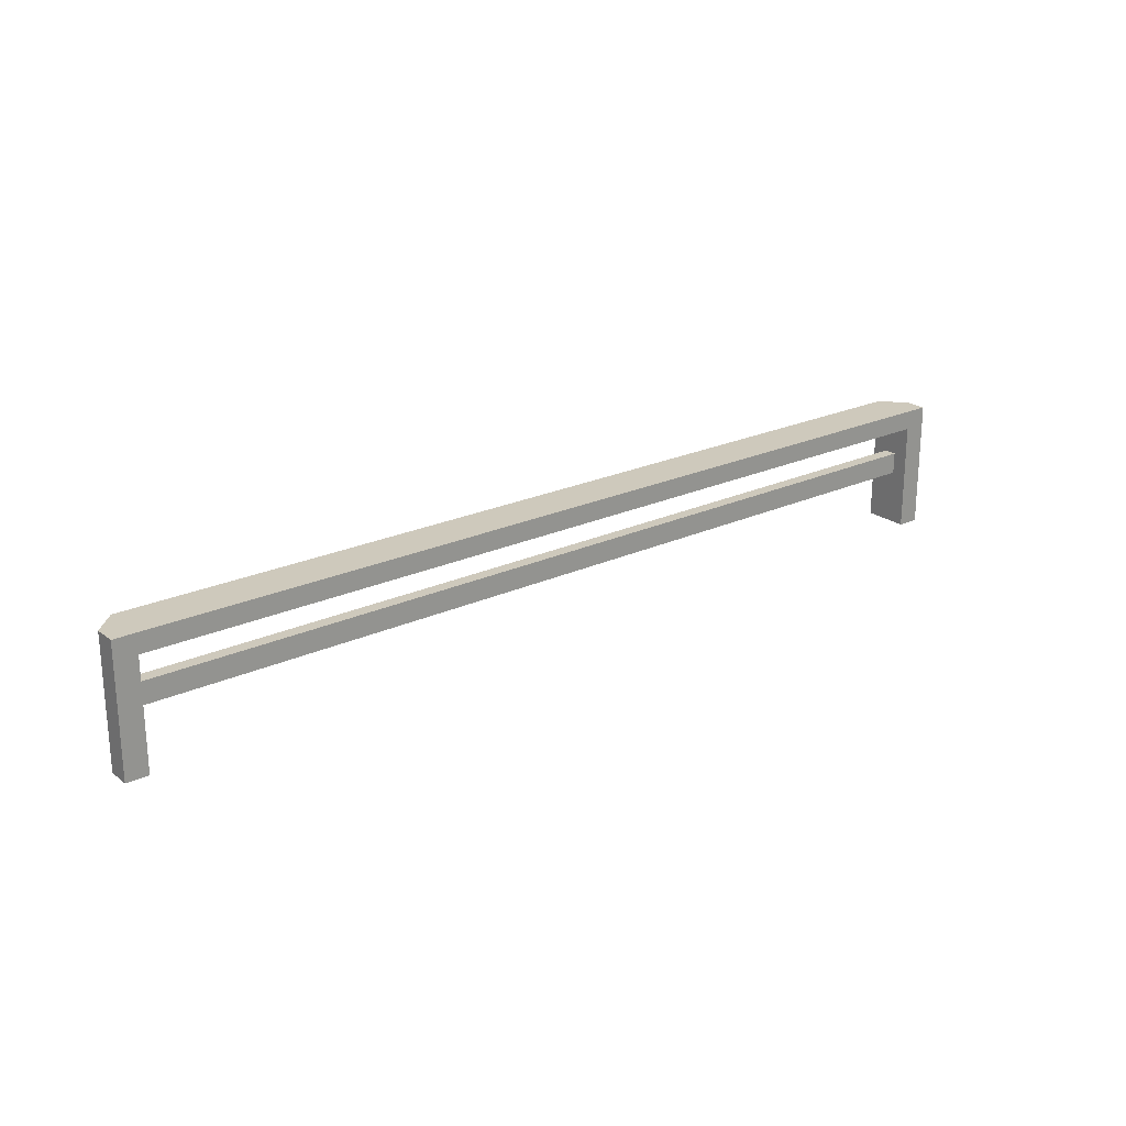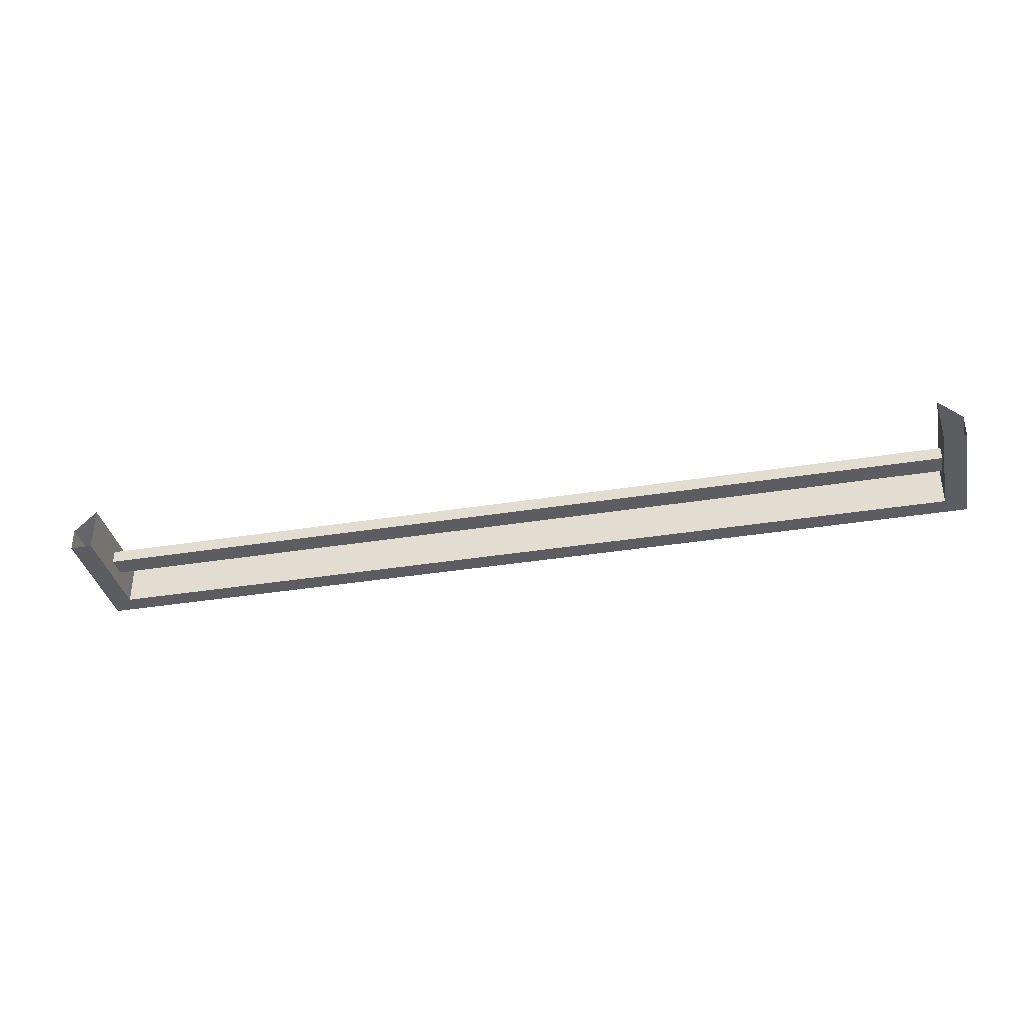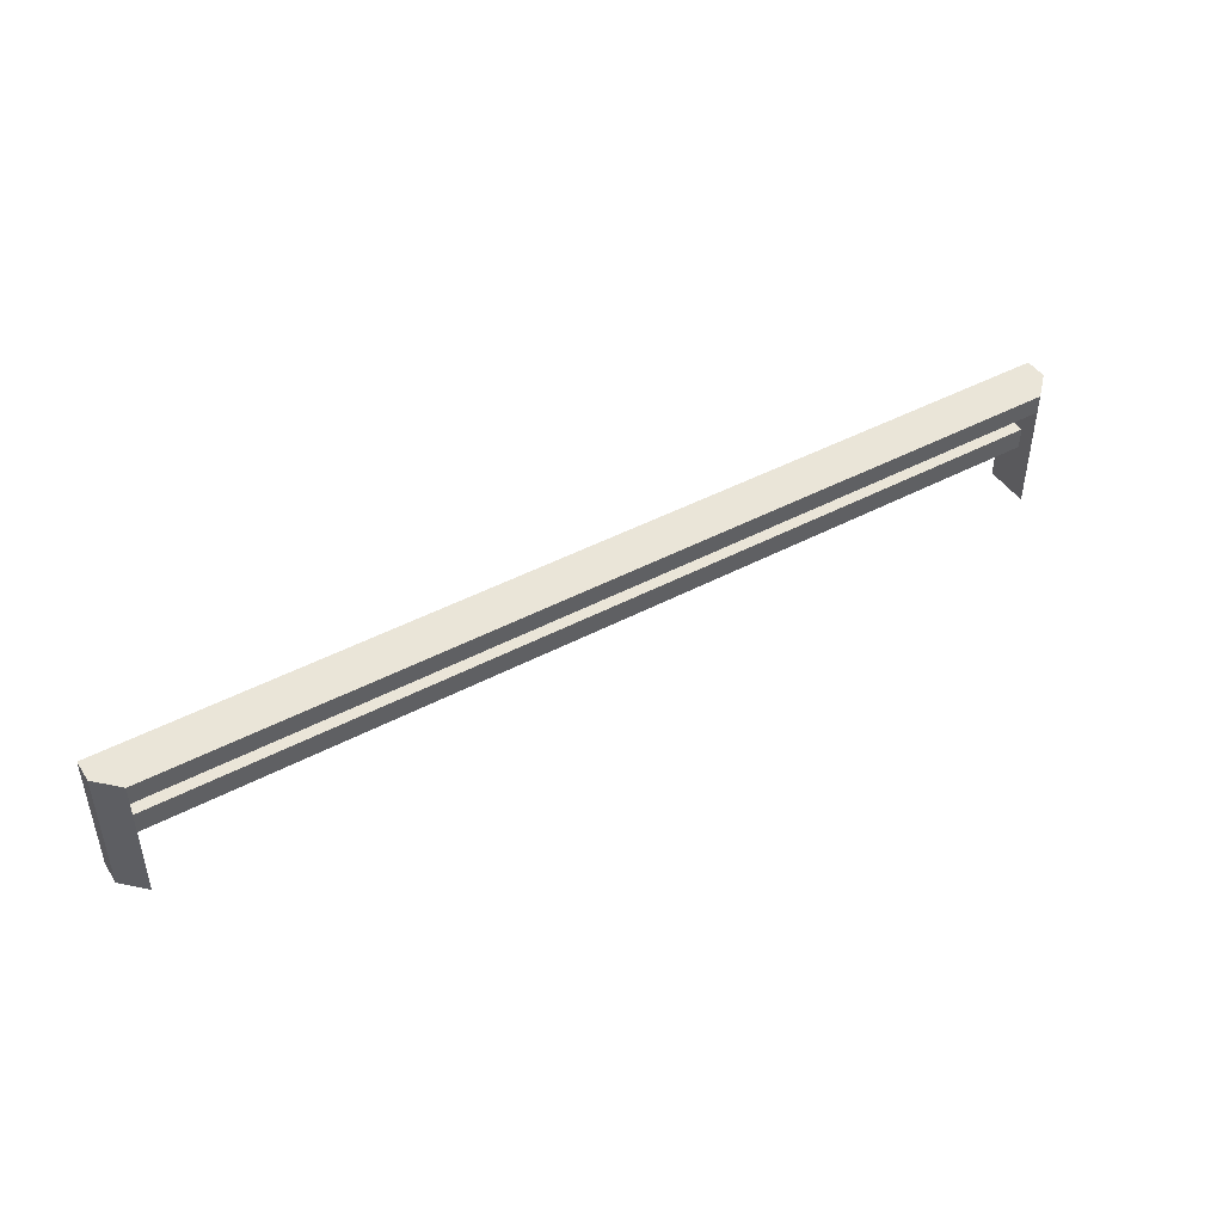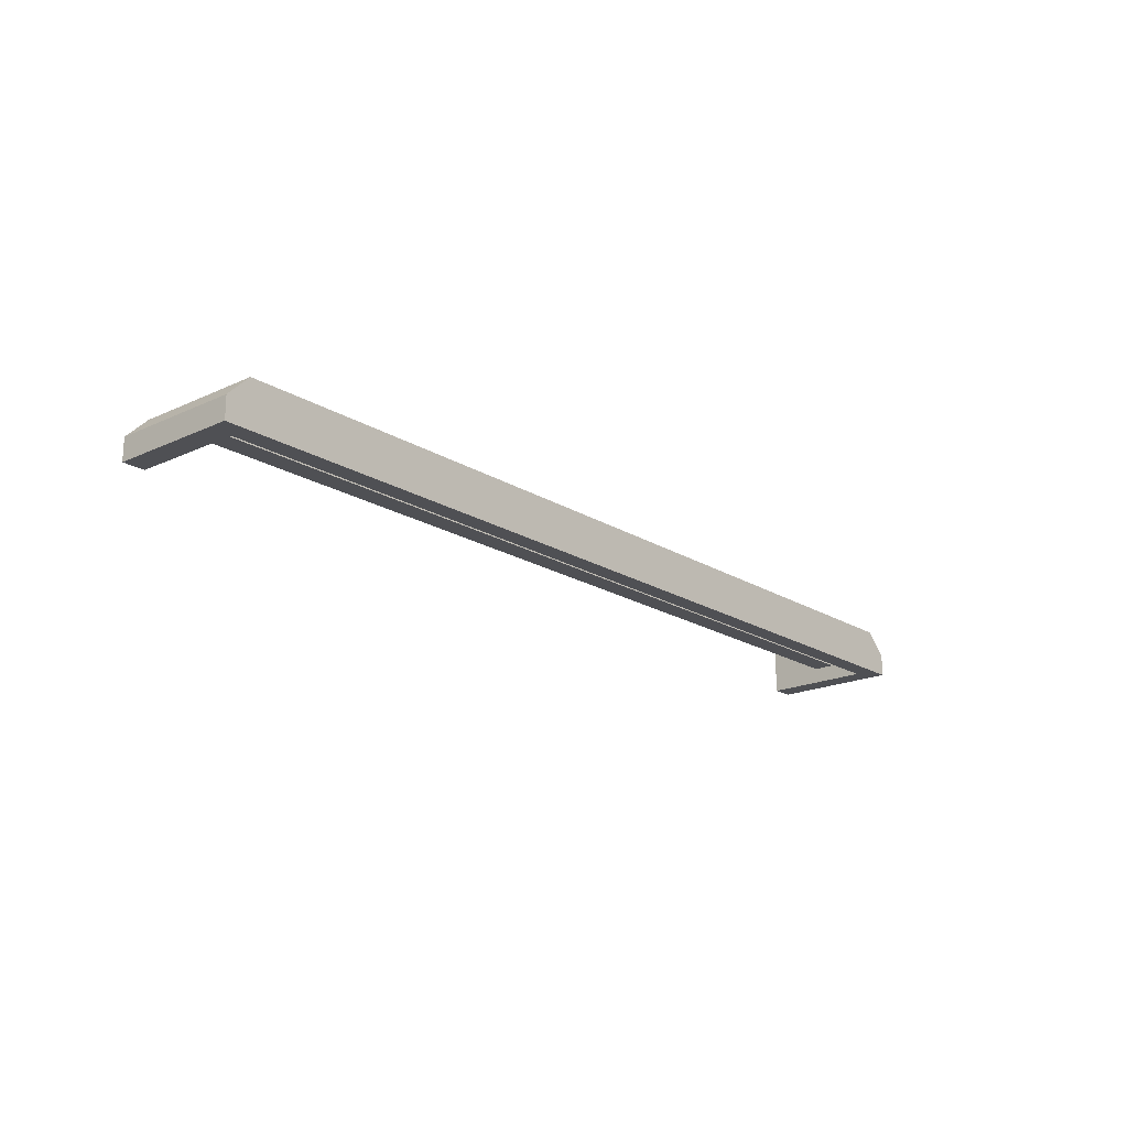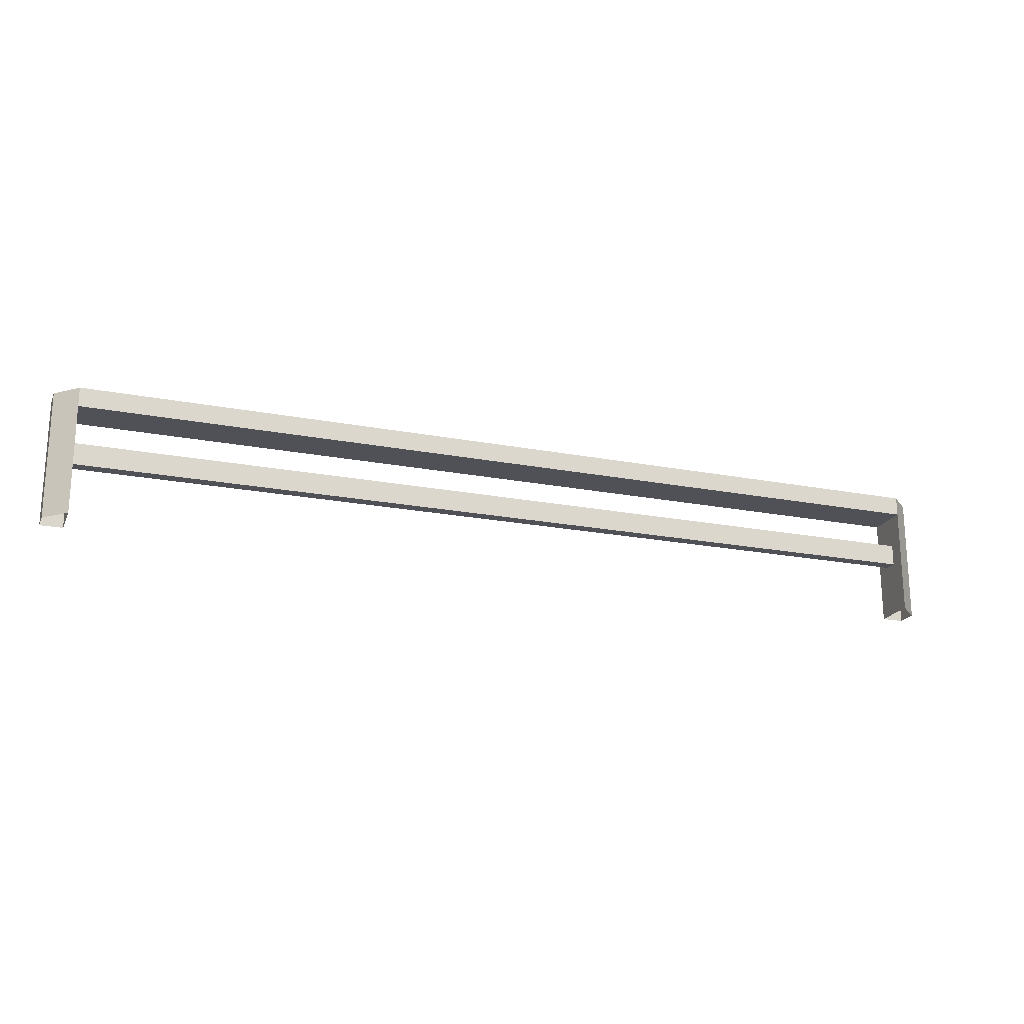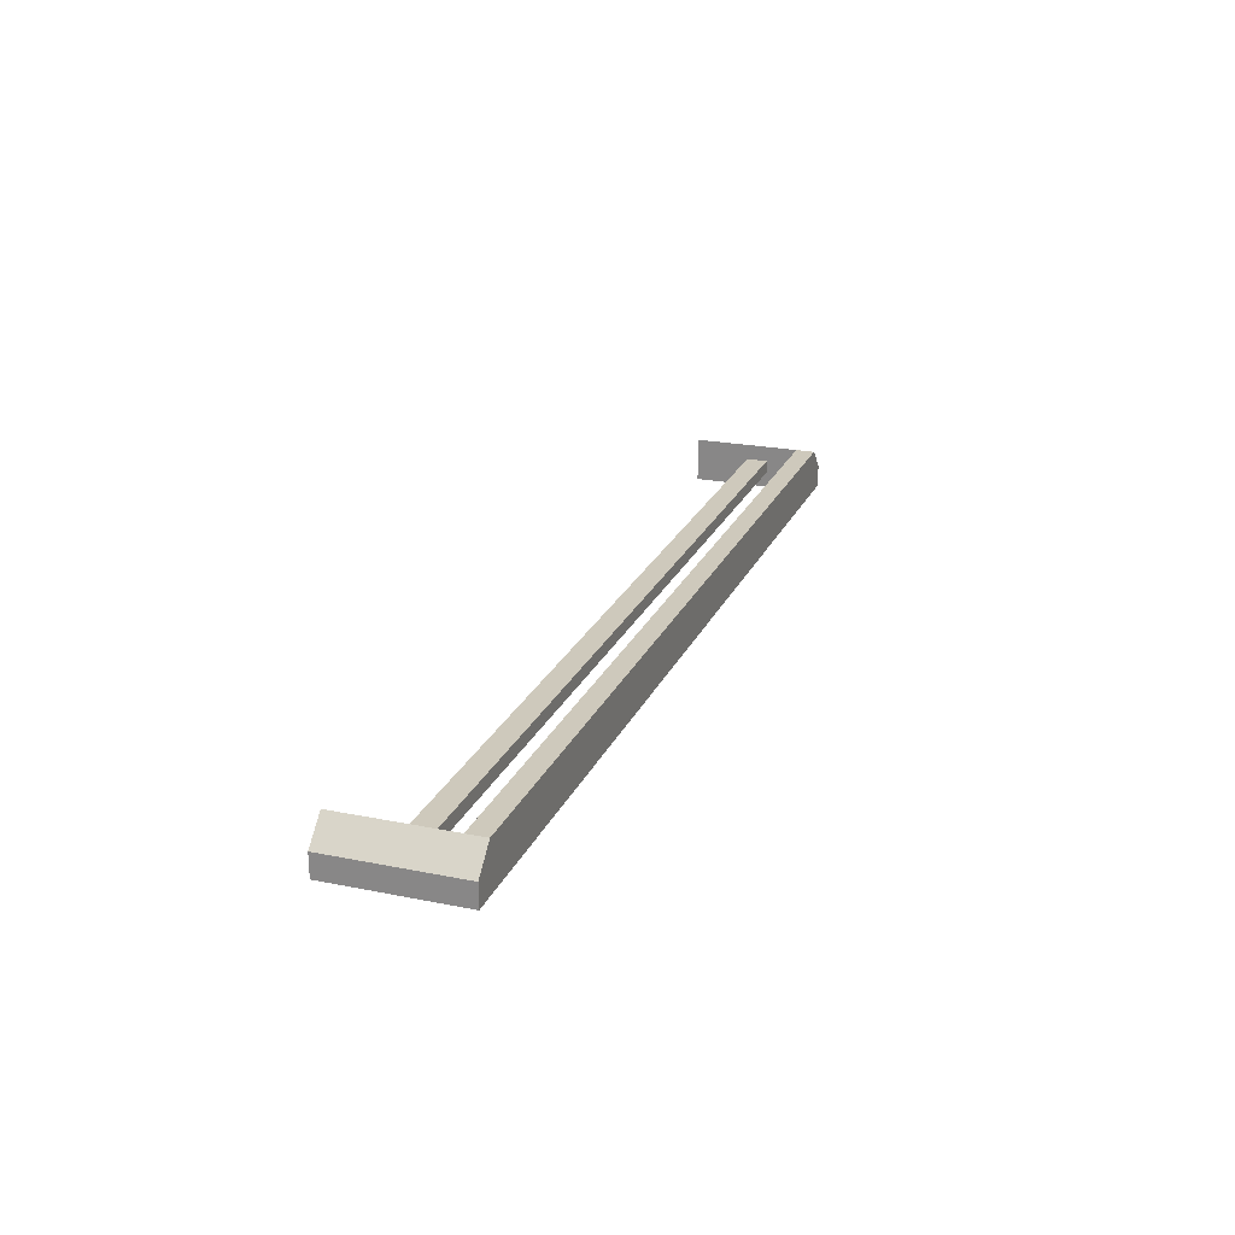
<metadata>
{"format":"obj","ext":"obj","renderer":"f3d","projection":"perspective","resolution":1024,"background":"white","views":[{"elev":22.7,"azim":141.6,"up":"+Y"},{"elev":-35.7,"azim":12.1,"up":"+Z"},{"elev":45.4,"azim":-31.4,"up":"+Y"},{"elev":-19.2,"azim":130.9,"up":"+Z"},{"elev":-20.4,"azim":-19.5,"up":"+Y"},{"elev":22.6,"azim":109.2,"up":"+Z"}]}
</metadata>
<code>
o metalFenceDouble
v -9.097 2.206 0.4863
v 9.097 2.206 0.4863
v 9.097 2.597 0.4863
v -9.097 2.597 0.4863
v 9.097 2.206 -0.4168
v -9.097 2.206 -0.4168
v 9.097 1.117 -0.09621
v 9.097 1.117 0.1657
v -9.097 1.117 0.1657
v -9.097 1.117 -0.09621
v 9.097 1.555 0.1657
v -9.097 1.555 0.1657
v -9.097 1.555 -0.09621
v 9.097 1.555 -0.09621
v 9.548 -0.002839 -0.4168
v 9.548 2.597 -0.4168
v 9.548 2.597 0.03474
v 9.548 -0.002839 0.03474
v -9.548 2.597 -0.4168
v -9.548 2.597 0.03474
v -9.548 -0.002839 -0.4168
v -9.548 -0.002839 0.03474
v -9.097 -0.002839 -0.4168
v -9.097 -0.00284 0.4863
v 9.097 -0.00284 0.4863
v 9.097 -0.002839 -0.4168
f 1 2 3
f 3 4 1
f 5 2 1
f 1 6 5
f 7 8 9
f 9 10 7
f 9 8 11
f 11 12 9
f 7 10 13
f 13 14 7
f 15 16 17
f 17 18 15
f 11 14 13
f 13 12 11
f 17 16 19
f 19 3 17
f 19 4 3
f 19 20 4
f 19 21 22
f 22 20 19
f 13 23 6
f 6 1 13
f 1 12 13
f 1 9 12
f 23 13 10
f 10 24 23
f 10 9 24
f 9 1 24
f 22 24 1
f 1 20 22
f 1 4 20
f 18 17 3
f 3 25 18
f 3 2 25
f 6 23 21
f 21 19 6
f 6 19 16
f 5 6 16
f 5 16 15
f 15 26 5
f 7 5 26
f 26 25 7
f 25 8 7
f 25 11 8
f 5 7 14
f 14 2 5
f 14 11 2
f 11 25 2

</code>
